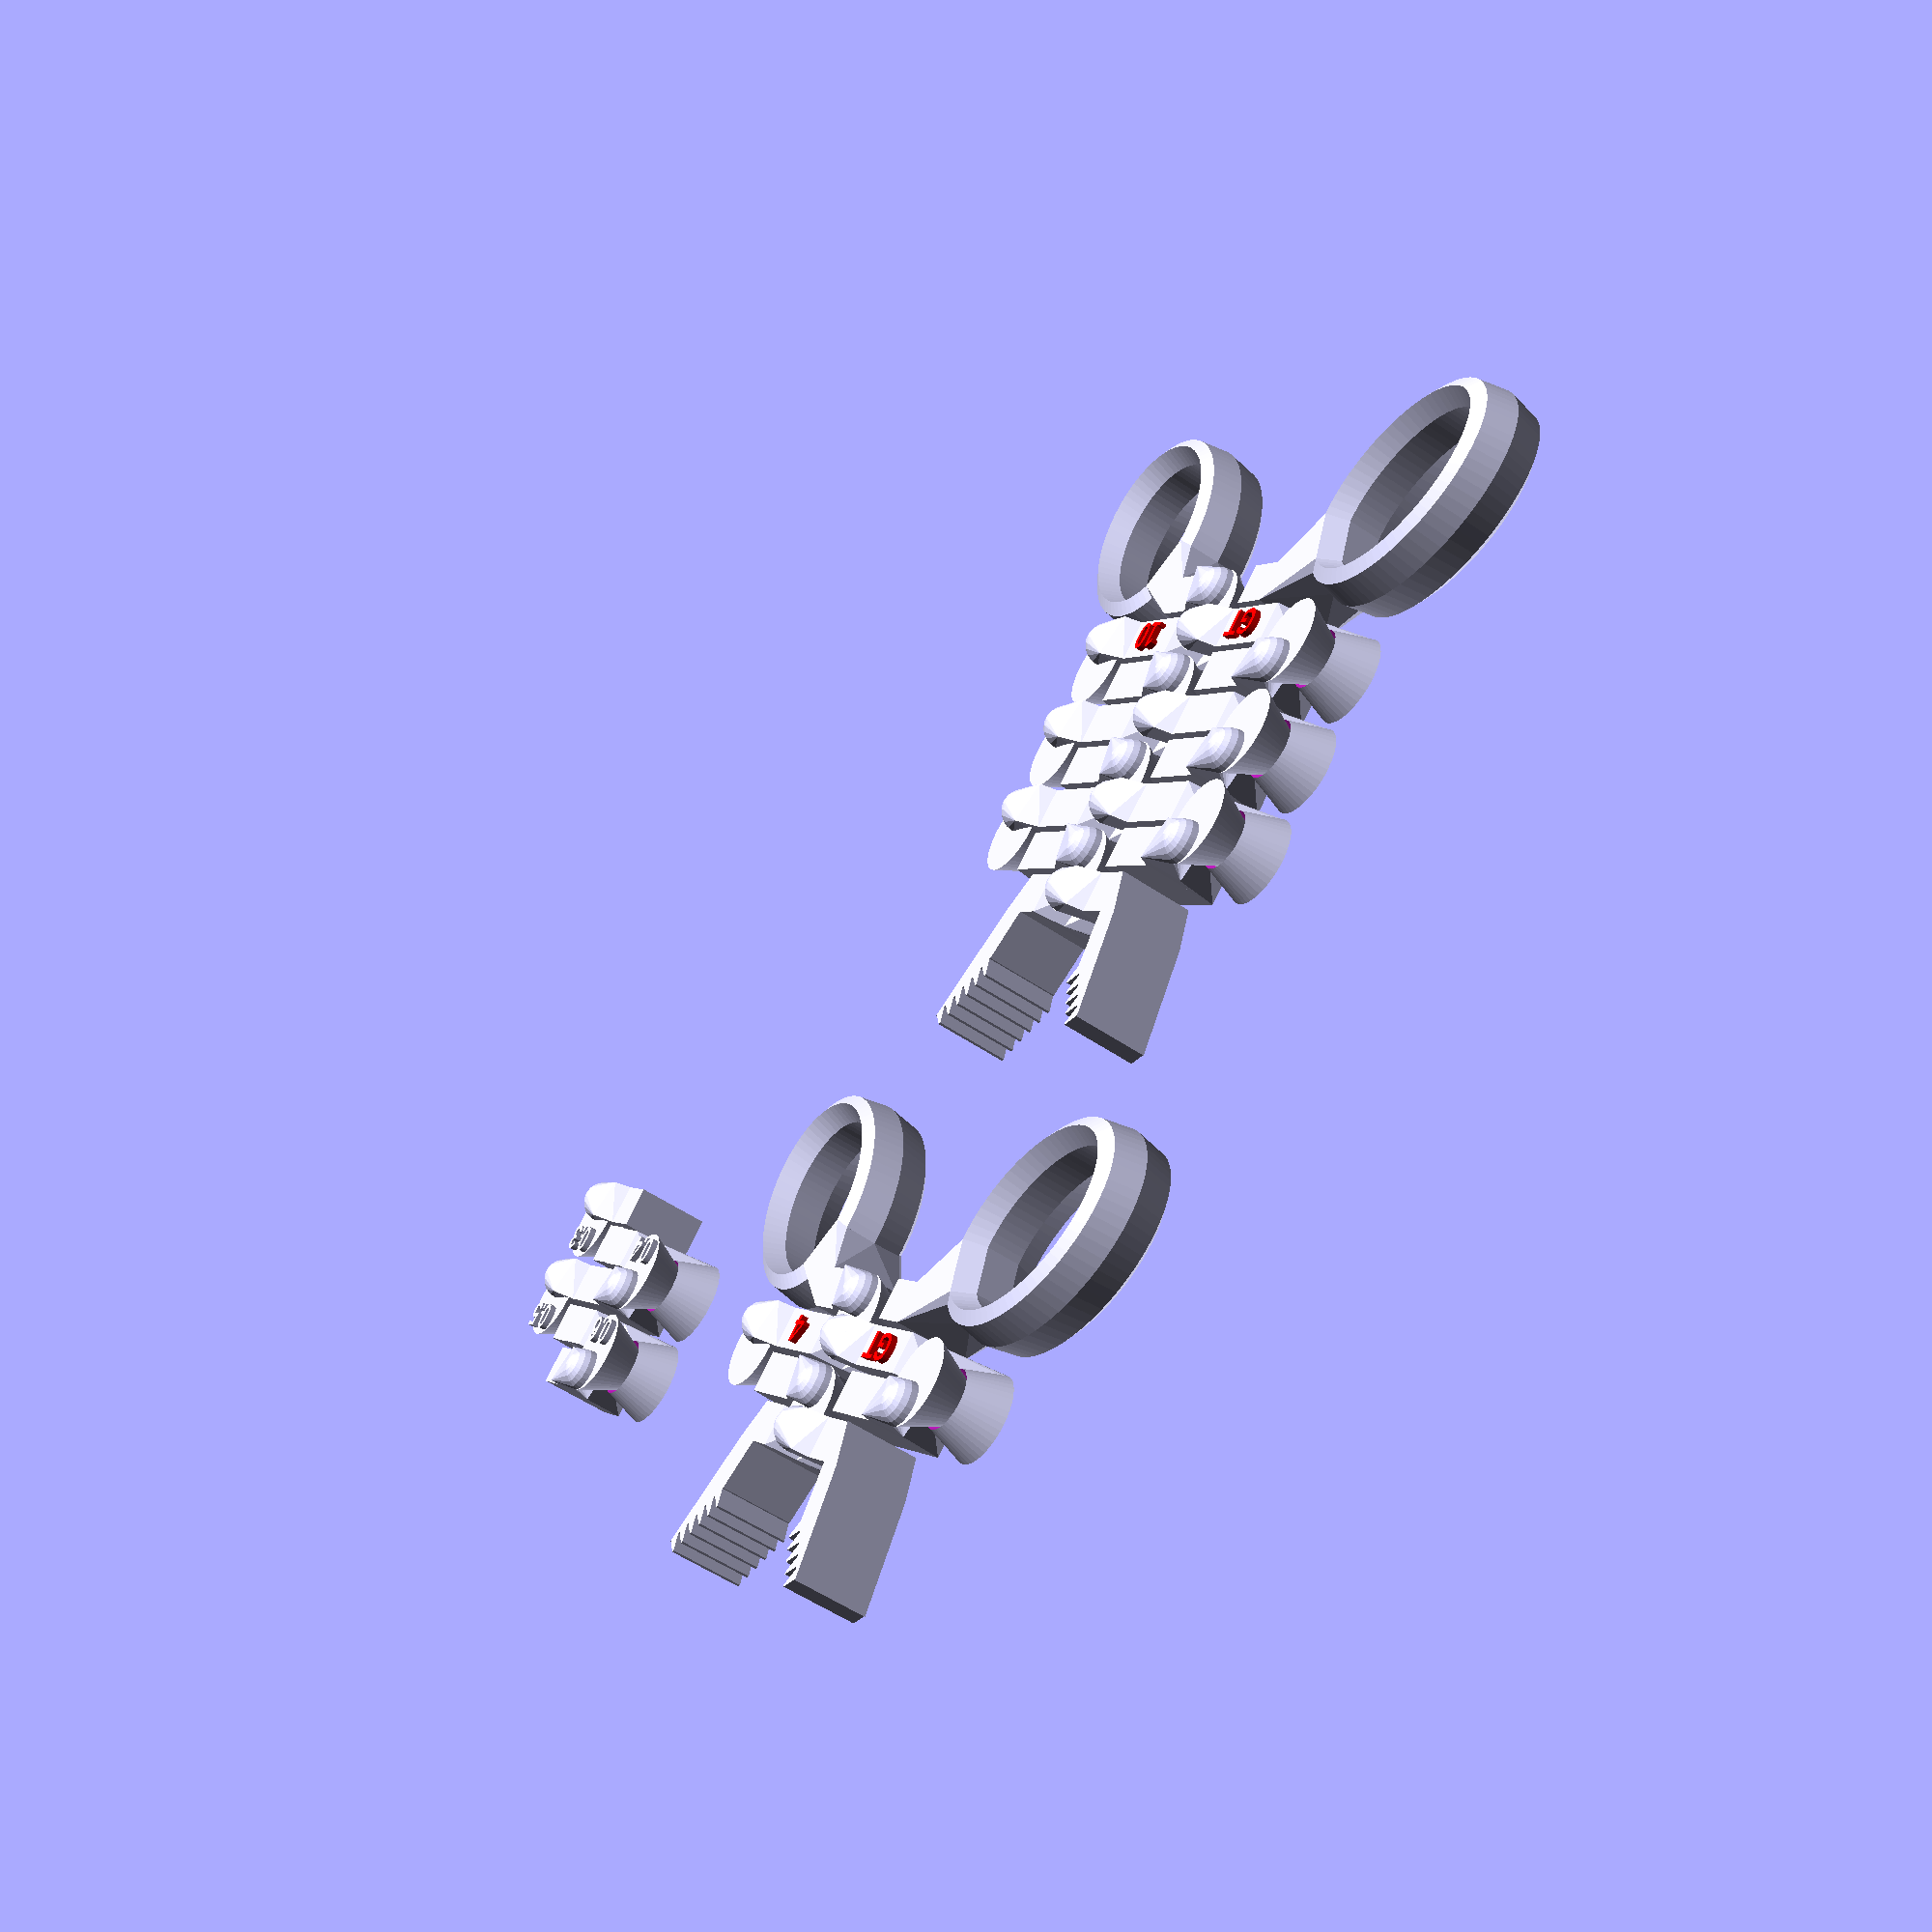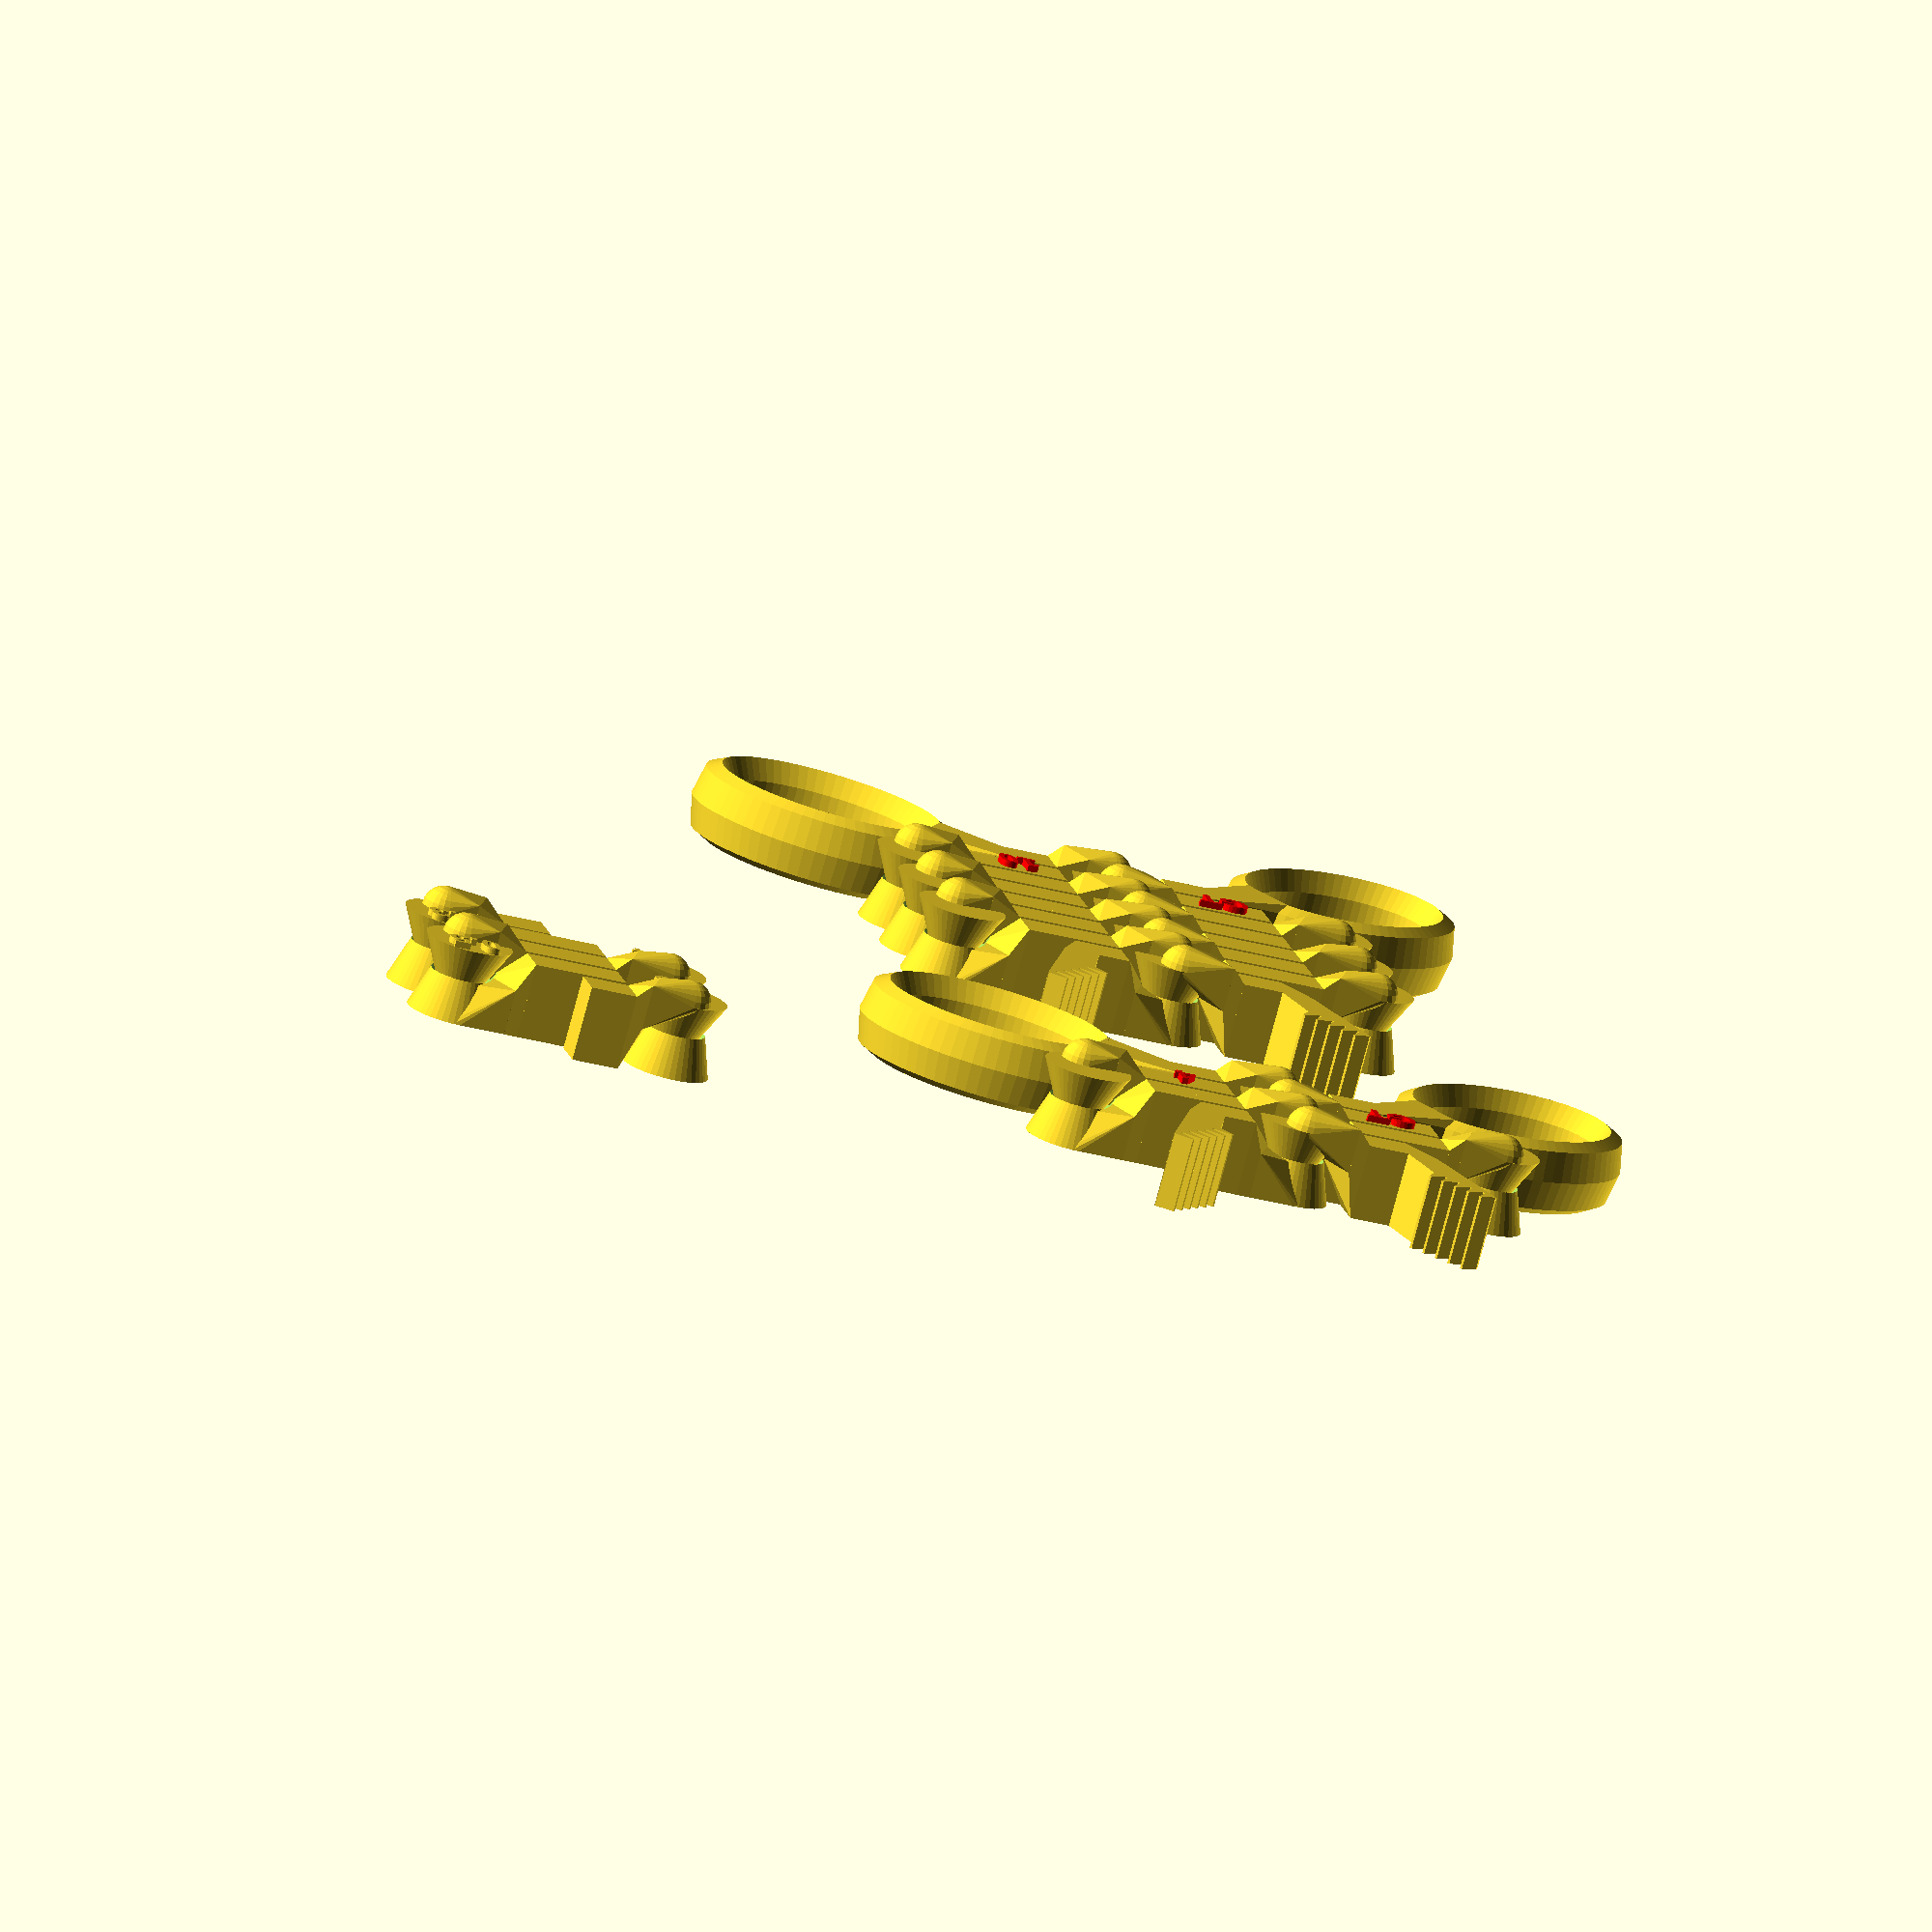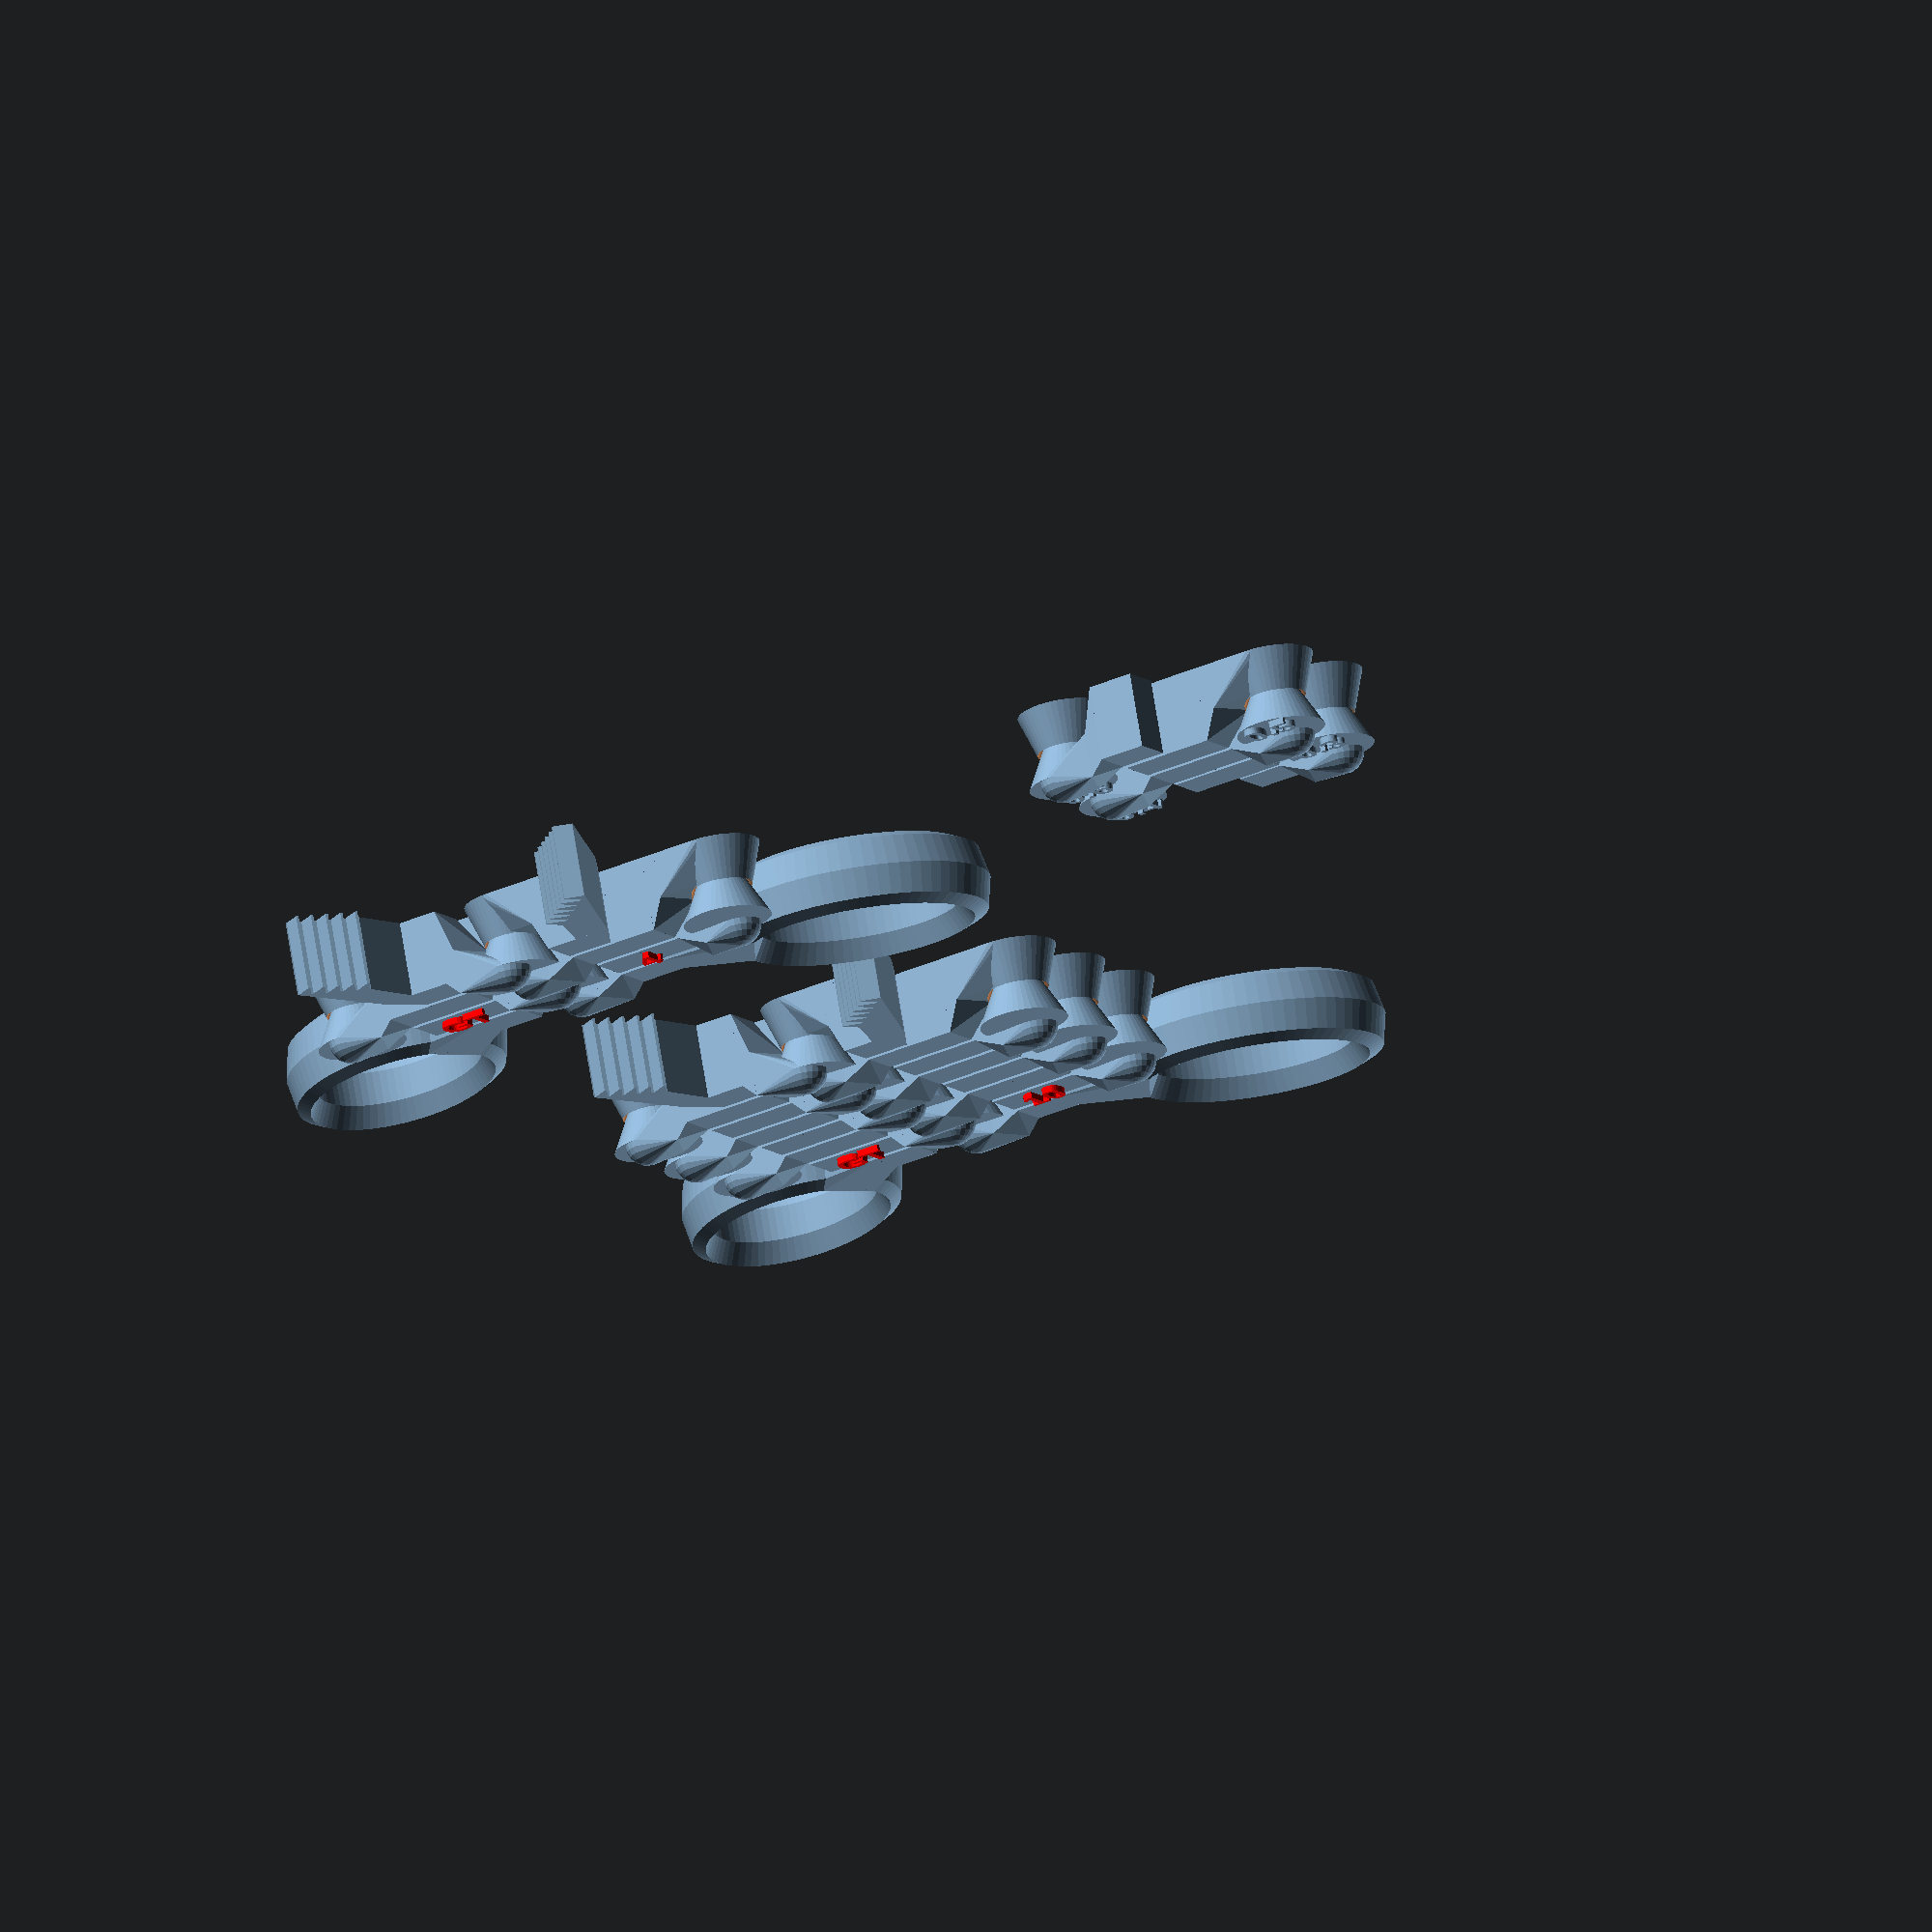
<openscad>
// -*- mode: SCAD ; c-file-style: "ellemtel" ; coding: utf-8 -*-
//
// Grab toy
//
// © 2018 E. Coiras as CC-BY
// © 2018 Roland Sieker <ospalh@gmail.com>
// Licence: CC-BY-SA 4.0


// … to preview. You will get all parts when you click “Create Thing”.
part = "short grabber"; // [short grabber, long grabber, hinge test]


// Spacing between parts Make this a small as possible but not smaller. Try the hinge test to get the value for you
slack = 0.5; // [0.15:0.01:0.7]




REINFORCE_CORE = true; //add extra material to hinge cores
REINFORCE_SHOULDER = false; //add extra material to shoulders

// Set this to “render” and click on “Create Thing” when done with the setup.
preview = true; // [false:render, true:preview]



/* [Hidden] */

// Done with the customizer

// *******************************************************
// Extra parameters. These can be changed reasonably safely.

// fn for differently sized objects and fs, fa; all for preview or rendering.
pna = 40;
pnb = 15;
pa = 5;
ps = 1;
rna = 180;
rnb = 30;
ra = 1;
rs = 0.1;
function na() = (preview) ? pna : rna;
function nb() = (preview) ? pnb : rnb;
$fs = (preview) ? ps : rs;
$fa = (preview) ? pa : ra;

iota = 0.01; //a small quantity
some_distance = 120;

//font = "Arial Narrow:style=Bold";
font = "Liberation Sans:style=Bold";
text_size = 4.5;
textheight = 1.0;

// *******************************************************
// End setup



// *******************************************************
// Generate the parts




// print_part();
preview_parts();
// stack_parts();



module print_part()
{
   if ("short grabber" == part)
   {
      GrabToyPlusPlus4hinges();
   }
   if ("long grabber" == part)
   {
      GrabToyPlusPlus10hinges();
   }
   if ("hinge test" == part)
   {
      HingeSlackTest();
   }
}

module preview_parts()
{
   GrabToyPlusPlus4hinges();
   translate([some_distance, 0, 0])
   {
      GrabToyPlusPlus10hinges();
   }
   translate([0, some_distance, 0])
   {
      HingeSlackTest();
   }
}

// *******************************************************
// Code for the parts themselves



// Original comment/explanation:
/*********************************************************************

Grab Toy ++

Introduction:
-------------
Had lots of problems printing the amazing Scissor Snake family
(https://www.thingiverse.com/thing:1902131) with hinges fusing
together and some parts snapping. So I tried to design a simpler
hinge that could also be printed in place using OpenSCAD, where
I could play with different spacings between the moving parts.
Then I did the code for the rest of the toy, learning OpenSCAD
along the way. Very cool software!

Tips:
-----
Instead of printing the biggest grabtoy here and be disappointed
it fused together, you can first check which spacing works better
for your printer settings by printing the HingeSlackTest() model.

The default slack of 0.5 is a good starting point. The lowest I
managed when printing PLA at 0.2mm resolution with my Anycubic
I3+ at normal (i.e. fast) speed was 0.35, but only at very low
temperatures (190º) which results in poorer surface finish.

I found that robustness of the toys varied a lot depending on
the slicing software, with some not putting extra material in
thin regions that are structurally important (mostly the cores
and shoulders of the hinges). Playing around I realized that
some carefully placed thin slits forced the slicers to create
extra walls, thus reinforcing some key areas. Enable or disable
them by setting REINFORCE_CORE and REINFORCE_SHOULDER to true
or false.


NOTES:
------
- 07/JAN/2018: First version. E. Coiras.

*********************************************************************/



//hinge core parameters
cr0 = 3; //inner radius
cr1 = 7; //outer radius
ch = 12; //height

//arm parameters
totalArmLength = 10;
shoulderLength = 2.5;

//handle parameters
wRing = 4;
hRing = ch;
rRing = 14;
armlhandle = 12;
ringAspectRatio = 4/3;
ringTilt = 30; //degrees
baseWidth = 40; //degrees

//teeth parameters
rTooth0 = 0.2; //tip width
rTooth1 = 1; //base width
hTooth = 3; //height
wTooth = ch; //depth
nTeethUp = 6; //number of teeth for the upper jaw
nTeethLow = 5; //number of teeth for the lower jaw

//handle modules
module fingerHole(wh, hh, rh, sc, ang)
{
   rotate([0,0,-ang])
   {
      scale([1,sc,1])
      {
         rotate_extrude(convexity = 10)
         {
            translate([rh,0,0])
            {
               resize([wh,hh,iota])
               {
                  circle();
               }
            }
         }
      }
   }
}

module handleBase(wh, hh, rh, sc, ang, baseang)
{
   rotate([0,0,-ang])
      scale([1,sc,1])
      rotate([0,0,-baseang/2-90])
      rotate_extrude(angle = baseang, convexity = 10)
      translate([rh,0,0])
      resize([wh,hh,iota])
      circle();
}

module halfHandle(arml,ch,cr0,cr1,slack,wh, hh, rh, sc, ang, baseang)
{
   dx = cr1;
   union() {
      hull()
      {
         translate([rh+dx-wh/2,1.75*rh*sc + arml,0])
         {
            handleBase(wh,hh,rh,sc,ang,baseang);
         }
         translate([cr1/2+slack/2,cr1+arml,0])
            cube([cr1-slack,iota,ch], center = true);
      }
      translate([rh+dx-wh/2,1.75*rh*sc + arml,0])
      {
         fingerHole(wh,hh,rh,sc,ang);
      }
   }
}

//jaw modules
module tooth(r0,r1,h,w)
{
   hull()
   {
      translate([h/2,0,0]) cube([iota,2*r0,w], center = true);
      translate([-h/2,0,0]) cube([iota,2*r1,w], center = true);
   }
}

module teeth(r0,r1,h,w,n) {
   dy = 2*(r1 + r0);
   translate([0,-dy*(n-1)/2,0])
      for(k = [0:n-1])
      {
         translate([0,k*dy,0])
            tooth(r0,r1,h,w);
      }
}

module jaw(jl,r0,r1,h,w,n, cr1,ch,al,slack)
{
   union()
   {
      rotate([0,0,-45])
         translate([0,jl,0])
         teeth(r0,r1,h,w,n);
      hull()
      {
         rotate([0,0,-22.5])
            translate([-h/2,jl-n*(r0+r1)-(jl-al)/4,0])
            cube([iota,n*2*(r0+r1)/2,w],center = true);
         translate([cr1/2-slack,cr1+al,0]) cube([3*cr1/4,iota,ch], center = true);
      }
      hull()
      {
         rotate([0,0,-45])
            translate([-h/2,jl,0])
            cube([iota,n*2*(r0+r1),w],center = true);
         rotate([0,0,-22.5])
            translate([-h/2,jl-n*(r0+r1)-(jl-al)/4,0])
            cube([iota,n*2*(r0+r1)/2,w],center = true);
      }
   }
}

module jaws(jl,r0,r1,h,w,nupper,nlower, cr1,ch,al,slack)
{
   //rotate([0,0,-44.5]) //uncomment to check closed position
   jaw(jl,r0,r1,h,w,nupper, cr1,ch,al,slack);
   //rotate([0,0,44.5]) //uncomment to check closed position
   scale([1,-1,1])
      jaw(jl,r0,r1,h,w,nlower, cr1,ch,al,slack);
}

//hinge modules
module bottomShoulder(al,ch,cr0,cr1,slack)
{
   module bS()
   {
      union()
      {
         hull()
         {
            translate([cr1/2-slack/2,0,ch/4])
            {
               cylinder(ch/2,iota,cr1/2, center = true);
            }
            translate([cr1/2,2*cr1/3,0])
               translate([-(cr1-slack)/2,0,0])
               rotate([0,0,22.5])
               translate([cr1/2,0,0.2*ch])
               cube([cr1,iota,0.6*ch], center = true);
         }
         hull()
         {
            translate([cr1/2,cr1+al,0])
               cube([cr1-slack,iota,ch], center = true);
            translate([cr1/2,2*cr1/3,0])
               translate([-(cr1-slack)/2,0,0])
               rotate([0,0,22.5])
               translate([cr1/2,0,0.2*ch])
               cube([cr1,iota,0.6*ch], center = true);
         }
      }
   }

   if (REINFORCE_SHOULDER)
   {
      difference()
      {
         bS();
         translate([cr1/2-slack/2,(al+cr1)/2,ch/4])
            cube([slack/4,al+cr1+slack,2*ch],center=true);
      }
   }
   else
   {
      bS();
   }
}

module topShoulder(al,ch,cr0,cr1,slack)
{
   module tS()
   {
      union()
      {
         hull()
         {
            union()
            {
               translate([cr1/2-slack/2,0,ch/2])
                  cylinder(h = ch/4,iota,cr1/2, center = true);
               difference()
               {
                  translate([cr1/2-slack/2,0,ch/2])
                     sphere(cr1/2);
                  translate([cr1/2-slack/2,0,ch/4])
                     cube([cr1,cr1,cr1], center = true);
               }
            }
            translate([cr1/2,2*cr1/3,ch/8])
               translate([-(cr1-slack)/2,0,0])
               rotate([0,0,22.5])
               translate([cr1/2,0,ch/4+slack/4])
               cube([cr1,iota,0.6*ch], center = true);
         }
         hull()
         {
            translate([cr1/2,cr1+al,0])
               cube([cr1-slack,iota,ch], center = true);
            translate([cr1/2,2*cr1/3,ch/8])
               translate([-(cr1-slack)/2,0,0])
               rotate([0,0,22.5])
               translate([cr1/2,0,ch/4+slack/4])
               cube([cr1,iota,0.6*ch], center = true);
         }
      }
   }

   if (REINFORCE_SHOULDER)
   {
      difference()
      {
         tS();
         translate([cr1/2-slack/2,(al+cr1)/2,ch/4])
            cube([slack/4,al+cr1+slack,2*ch],center=true);
      }
   }
   else
   {
      tS();
   }
}

module endHingeBottom(al,ch,cr0,cr1,slack)
{
   difference()
   {
      union()
      {
         union()
         {
            translate([slack/2,0,0])
               scale([1,-1,-1])
               bottomShoulder(al,ch,cr0,cr1,slack);
         }
         cylinder(ch, cr1, cr0, center = true);
      }
      union()
      {
         translate([0,0,ch/6])
            cylinder(2*ch/3+iota, cr0+slack, cr1+slack, center = true);
         translate([0,0,-ch/3])
            cylinder(ch/3+iota, (cr0+cr1)/2+slack, cr0+slack, center = true);
      }
   }
}

module endHingeTop(al,ch,cr0,cr1,slack)
{
   union()
   {
      if (REINFORCE_CORE)
      {
         difference()
         {
            union()
            {
               translate([0,0,ch/6])
                  cylinder(2*ch/3, cr0, cr1, center = true);
               translate([0,0,-ch/3])
                  cylinder(ch/3, (cr0+cr1)/2, cr0, center = true);
            }
            //to make waist thicker on print
            translate([0,0,-slack])
            {
               union()
               {
                  cube([cr0,slack/4,ch], center = true);
                  cube([slack/4,cr0,ch], center = true);
               }
            }
         }
      }
      else
      {
         union()
         {
            translate([0,0,ch/6])
               cylinder(2*ch/3, cr0, cr1, center = true);
            translate([0,0,-ch/3])
               cylinder(ch/3, (cr0+cr1)/2, cr0, center = true);
         }
      }
      translate([-slack/2,0,0])
      {
         scale([-1,-1,1])
         {
            topShoulder(al,ch,cr0,cr1,slack);
         }
      }
   }
}

module endHinge(arml,shoulderl,ch,cr0,cr1,slack,openangle)
{
   union()
   {
      endHingeBottom(shoulderl,ch,cr0,cr1,slack);
      translate([(cr1+slack)/2,-cr1-(arml-shoulderl)/2-shoulderl,0])
         cube([cr1-slack,arml-shoulderl,ch], center = true);
   }
   rotate([0,0,-openangle])
   {
      union()
      {
         endHingeTop(shoulderl,ch,cr0,cr1,slack);
         translate([-(cr1+slack)/2,-cr1-(arml-shoulderl)/2-shoulderl,0])
            cube([cr1-slack,arml-shoulderl,ch], center = true);
      }
   }
}

module hingeBottom(al,ch,cr0,cr1,slack)
{
   difference()
   {
      union()
      {
         union()
         {
            translate([slack/2,0,0])
               scale([1,-1,-1]) bottomShoulder(al,ch,cr0,cr1,slack);
            translate([-slack/2,0,0])
               scale([-1,1,-1]) bottomShoulder(al,ch,cr0,cr1,slack);
         }
         cylinder(ch, cr1, cr0, center = true);
      }
      union()
      {
         translate([0,0,ch/6])
            cylinder(2*ch/3+iota, cr0+slack, cr1+slack, center = true);
         translate([0,0,-ch/3])
            cylinder(ch/3+iota, (cr0+cr1)/2+slack, cr0+slack, center = true);
      }
   }
}

module hingeTop(al,ch,cr0,cr1,slack)
{
   union()
   {
      if (REINFORCE_CORE)
      {
         difference()
         { //to make waist thicker on print
            union()
            {
               translate([0,0,ch/6])
                  cylinder(2*ch/3, cr0, cr1, center = true);
               translate([0,0,-ch/3])
                  cylinder(ch/3, (cr0+cr1)/2, cr0, center = true);
            }
            //to make waist thicker on print
            translate([0,0,-slack]) union()
            {
               cube([cr0,slack/4,ch], center = true);
               cube([slack/4,cr0,ch], center = true);
            }
         }
      }
      else
      {
         union()
         {
            translate([0,0,ch/6])
               cylinder(2*ch/3, cr0, cr1, center = true);
            translate([0,0,-ch/3])
               cylinder(ch/3, (cr0+cr1)/2, cr0, center = true);
         }
      }
      translate([-slack/2,0,0])
      {
         scale([-1,-1,1])
         {
            topShoulder(al,ch,cr0,cr1,slack);
         }
      }
      translate([slack/2,0,0])
      {
         topShoulder(al,ch,cr0,cr1,slack);
      }
   }
}

module hinge(arml,shoulderl,ch,cr0,cr1,slack,openangle)
{
   union()
   {
      hingeBottom(shoulderl,ch,cr0,cr1,slack);
      translate([-(cr1+slack)/2,cr1+(arml-shoulderl)/2+shoulderl,0])
         cube([cr1-slack,arml-shoulderl,ch], center = true);
      translate([(cr1+slack)/2,-cr1-(arml-shoulderl)/2-shoulderl,0])
         cube([cr1-slack,arml-shoulderl,ch], center = true);
   }
   rotate([0,0,-openangle])
   {
      union()
      {
         hingeTop(shoulderl,ch,cr0,cr1,slack);
         translate([-(cr1+slack)/2,-cr1-(arml-shoulderl)/2-shoulderl,0])
            cube([cr1-slack,arml-shoulderl,ch], center = true);
         translate([(cr1+slack)/2,cr1+(arml-shoulderl)/2+shoulderl,0])
            cube([cr1-slack,arml-shoulderl,ch], center = true);
      }
   }
}

module ext_text(tx)
{
   linear_extrude(height = textheight)
   {
      text(text=tx, font=font, size=text_size, halign="center", valign="center");
   }
}

//hinge slack test model
module HingeSlackTest()
{
   dy = totalArmLength+cr1;
   dx = cr1 + slack;
   union()
   {
      //slack = 0.6
      translate([-dx,-dy,0])
         scale([1,-1,1])
         endHinge(totalArmLength+iota,shoulderLength+iota, ch, cr0, cr1, 0.6, 0);
      translate([-dx/2,-dy,ch/2-iota])
         rotate([0,0,90])
         ext_text("0.6");

      //slack = 0.5
      translate([0,dy,0])
         scale([-1,1,1])
         endHinge(totalArmLength+iota,shoulderLength+iota, ch, cr0, cr1, 0.5, 0);
      translate([-dx/2,dy,ch/2-iota])
         rotate([0,0,90])
         ext_text("0.5");

      //slack = 0.4
      translate([dx,-dy,0])
         scale([1,-1,1])
         endHinge(totalArmLength+iota,shoulderLength+iota, ch, cr0, cr1, 0.4, 0);
      translate([3*dx/2,-dy,ch/2-iota])
         rotate([0,0,90])
         ext_text("0.4");
      //slack = 0.3
      translate([2*dx,dy,0])
         scale([-1,1,1])
         endHinge(totalArmLength+iota,shoulderLength+iota, ch, cr0, cr1, 0.3, 0);
      translate([3*dx/2,dy,ch/2-iota])
         rotate([0,0,90])
         ext_text("0.3");


   }
}

//short grab toy
module GrabToyPlusPlus4hinges() {
   dy = totalArmLength+cr1;
   dx = cr1 + slack;
   union() {
      translate([0,2*dy,0]) scale([-1,1,1]) endHinge(totalArmLength+iota,shoulderLength+iota, ch, cr0, cr1, slack, 0);
      translate([dx,0,0]) {
         hinge(totalArmLength,shoulderLength, ch, cr0, cr1, slack, 0);
         //rotate([0,0,-45]) //uncomment to check closed position
         halfHandle(totalArmLength,ch,cr0,cr1,slack,wRing, hRing, rRing, ringAspectRatio, ringTilt, baseWidth);
         rotate([180,0,0])
            difference() {
            halfHandle(totalArmLength,ch,cr0,cr1,slack,wRing, hRing, rRing, ringAspectRatio, ringTilt, baseWidth);
            union() {
               translate([0,0,ch/6]) cylinder(2*ch/3+iota, cr0+slack, cr1+slack, center = true);
               translate([0,0,-ch/3]) cylinder(ch/3+iota, (cr0+cr1)/2+slack, cr0+slack, center = true);
            }
         }
      }
      translate([-dx,0,0]) hinge(totalArmLength,shoulderLength, ch, cr0, cr1, slack, 0);
      translate([0,-2*dy,0]) scale([1,-1,1]) endHinge(totalArmLength+iota,shoulderLength+iota, ch, cr0, cr1, slack, 0);
      translate([-dx,0,0]) scale([-1,1,1]) jaws(3*totalArmLength,rTooth0,rTooth1,hTooth,wTooth,nTeethUp,nTeethLow, cr1,ch,totalArmLength,slack);

      translate([dx/2,-dy,ch/2-iota])
         rotate([0,0,90])
         color("red")
         ext_text("GT");

      translate([dx/2,dy,ch/2-iota])
         rotate([0,0,90])
         color("red")
         ext_text("4");
   }
}

//long grab toy
module GrabToyPlusPlus10hinges() {
   dy = totalArmLength+cr1;
   dx = cr1 + slack;
   union() {
      translate([dx,0,0]) {
         hinge(totalArmLength,shoulderLength, ch, cr0, cr1, slack, 0);
         //rotate([0,0,-45]) //uncomment to check closed position
         halfHandle(totalArmLength,ch,cr0,cr1,slack,wRing, hRing, rRing, ringAspectRatio, ringTilt, baseWidth);
         rotate([180,0,0])
            difference() {
            halfHandle(totalArmLength,ch,cr0,cr1,slack,wRing, hRing, rRing, ringAspectRatio, ringTilt, baseWidth);
            union() {
               translate([0,0,ch/6]) cylinder(2*ch/3+iota, cr0+slack, cr1+slack, center = true);
               translate([0,0,-ch/3]) cylinder(ch/3+iota, (cr0+cr1)/2+slack, cr0+slack, center = true);
            }
         }
      }

      translate([0,2*dy,0]) scale([-1,1,1]) endHinge(totalArmLength+iota,shoulderLength+iota, ch, cr0, cr1, slack, 0);
      translate([-2*dx,2*dy,0]) scale([-1,1,1]) endHinge(totalArmLength+iota,shoulderLength+iota, ch, cr0, cr1, slack, 0);
      translate([-4*dx,2*dy,0]) scale([-1,1,1]) endHinge(totalArmLength+iota,shoulderLength+iota, ch, cr0, cr1, slack, 0);

      translate([-dx,0,0]) hinge(totalArmLength,shoulderLength, ch, cr0, cr1, slack, 0);
      translate([-3*dx,0,0]) hinge(totalArmLength,shoulderLength, ch, cr0, cr1, slack, 0);
      translate([-5*dx,0,0]) hinge(totalArmLength,shoulderLength, ch, cr0, cr1, slack, 0);

      translate([0,-2*dy,0]) scale([1,-1,1]) endHinge(totalArmLength+iota,shoulderLength+iota, ch, cr0, cr1, slack, 0);
      translate([-2*dx,-2*dy,0]) scale([1,-1,1]) endHinge(totalArmLength+iota,shoulderLength+iota, ch, cr0, cr1, slack, 0);
      translate([-4*dx,-2*dy,0]) scale([1,-1,1]) endHinge(totalArmLength+iota,shoulderLength+iota, ch, cr0, cr1, slack, 0);

      translate([-5*dx,0,0]) scale([-1,1,1]) jaws(3*totalArmLength,rTooth0,rTooth1,hTooth,wTooth,nTeethUp,nTeethLow, cr1,ch,totalArmLength,slack);

      //GT
      translate([dx/2,-dy,ch/2-iota])
         rotate([0,0,90])
         color("red")
         ext_text("GT");
      //++
      translate([dx/2,dy,ch/2-iota])
         rotate([0,0,90])
         color("red")
         ext_text("10");
   }
}

</openscad>
<views>
elev=55.2 azim=319.9 roll=54.5 proj=p view=wireframe
elev=256.7 azim=76.9 roll=194.9 proj=o view=wireframe
elev=287.6 azim=58.5 roll=350.8 proj=o view=solid
</views>
